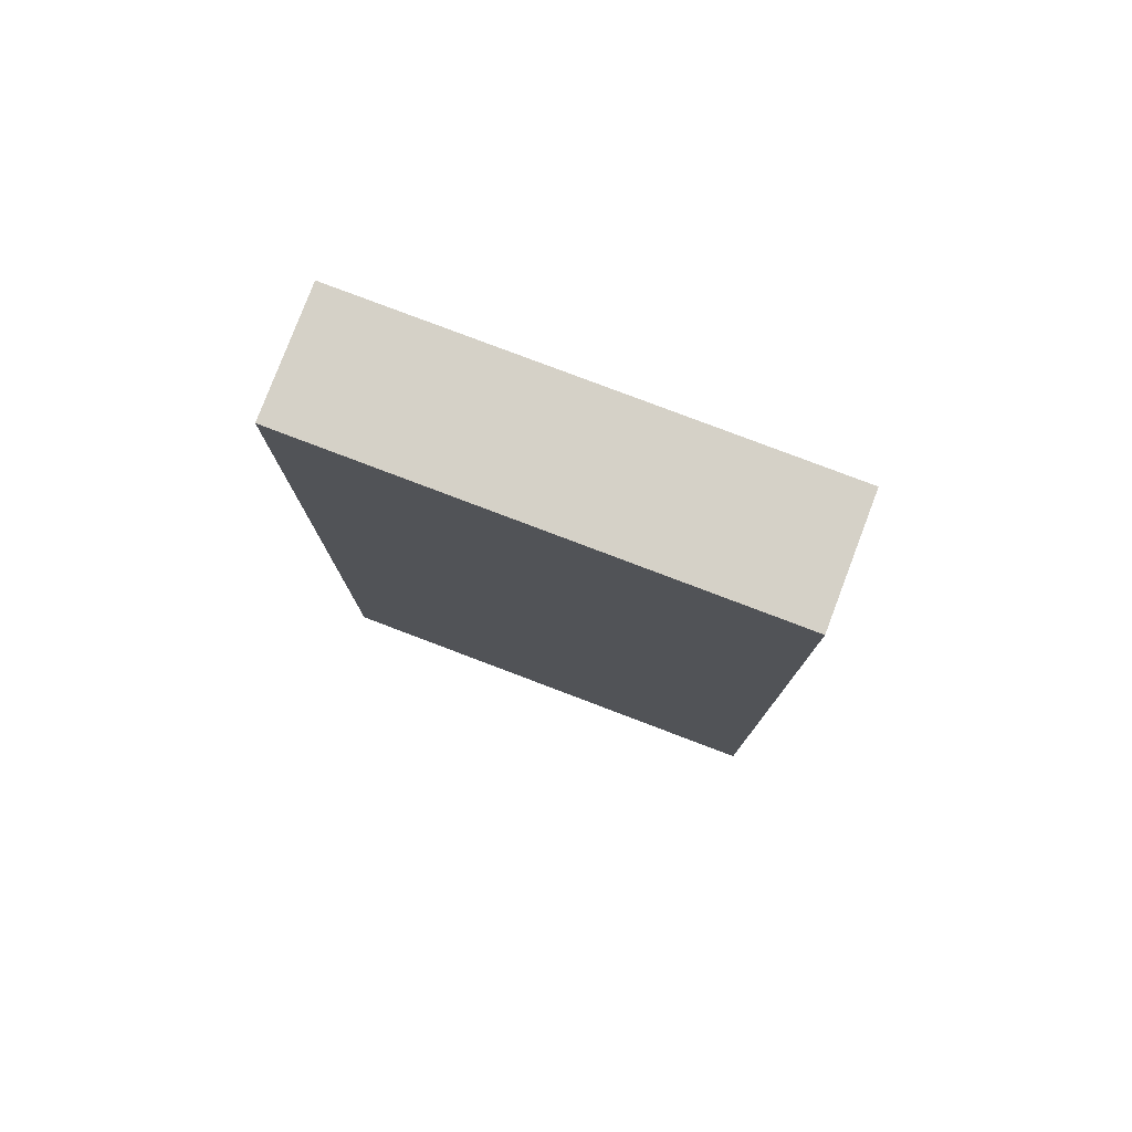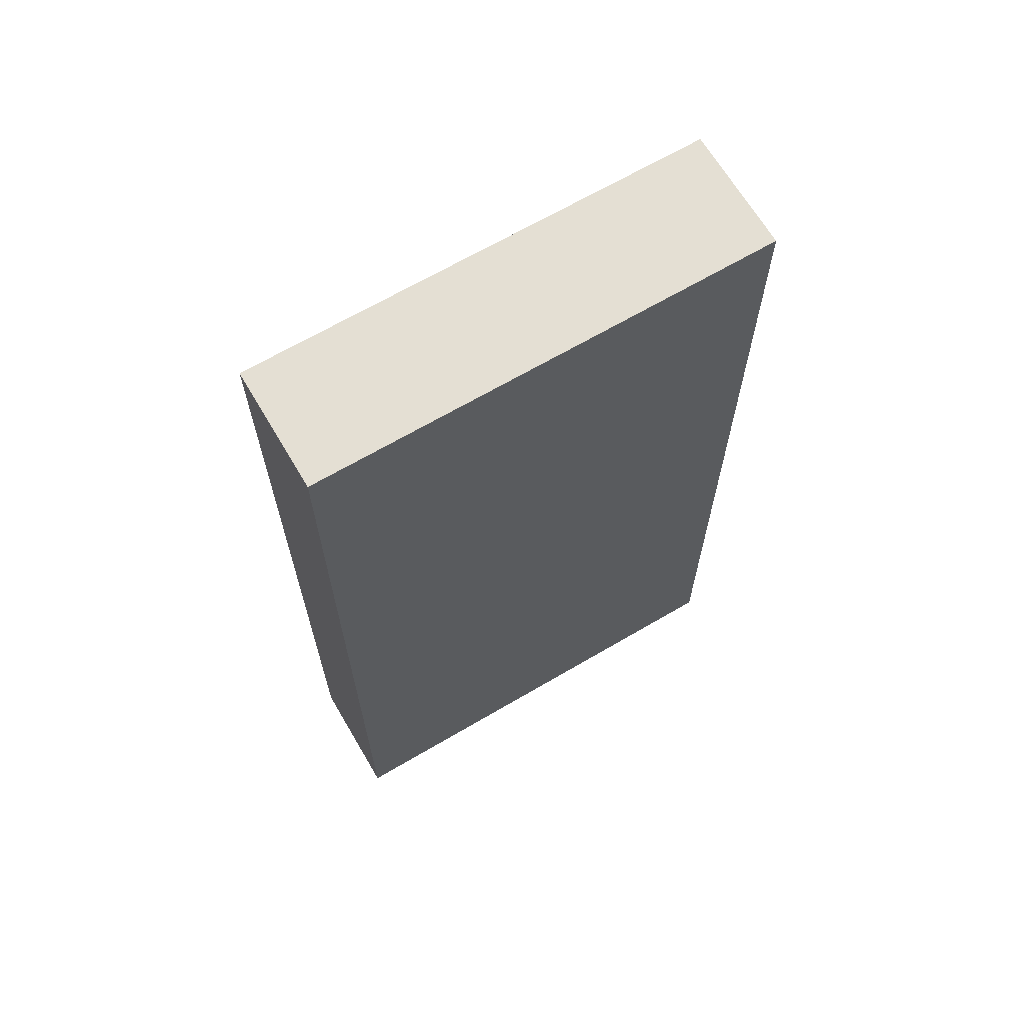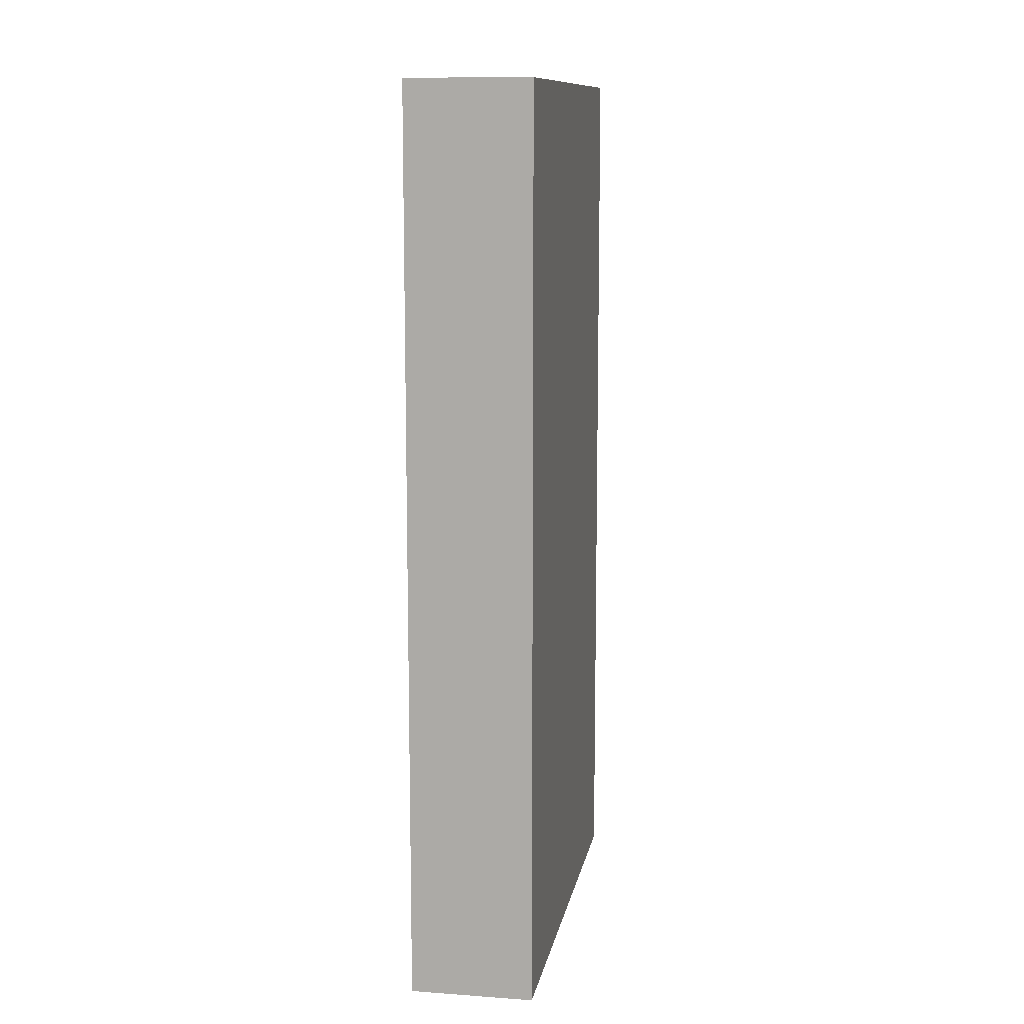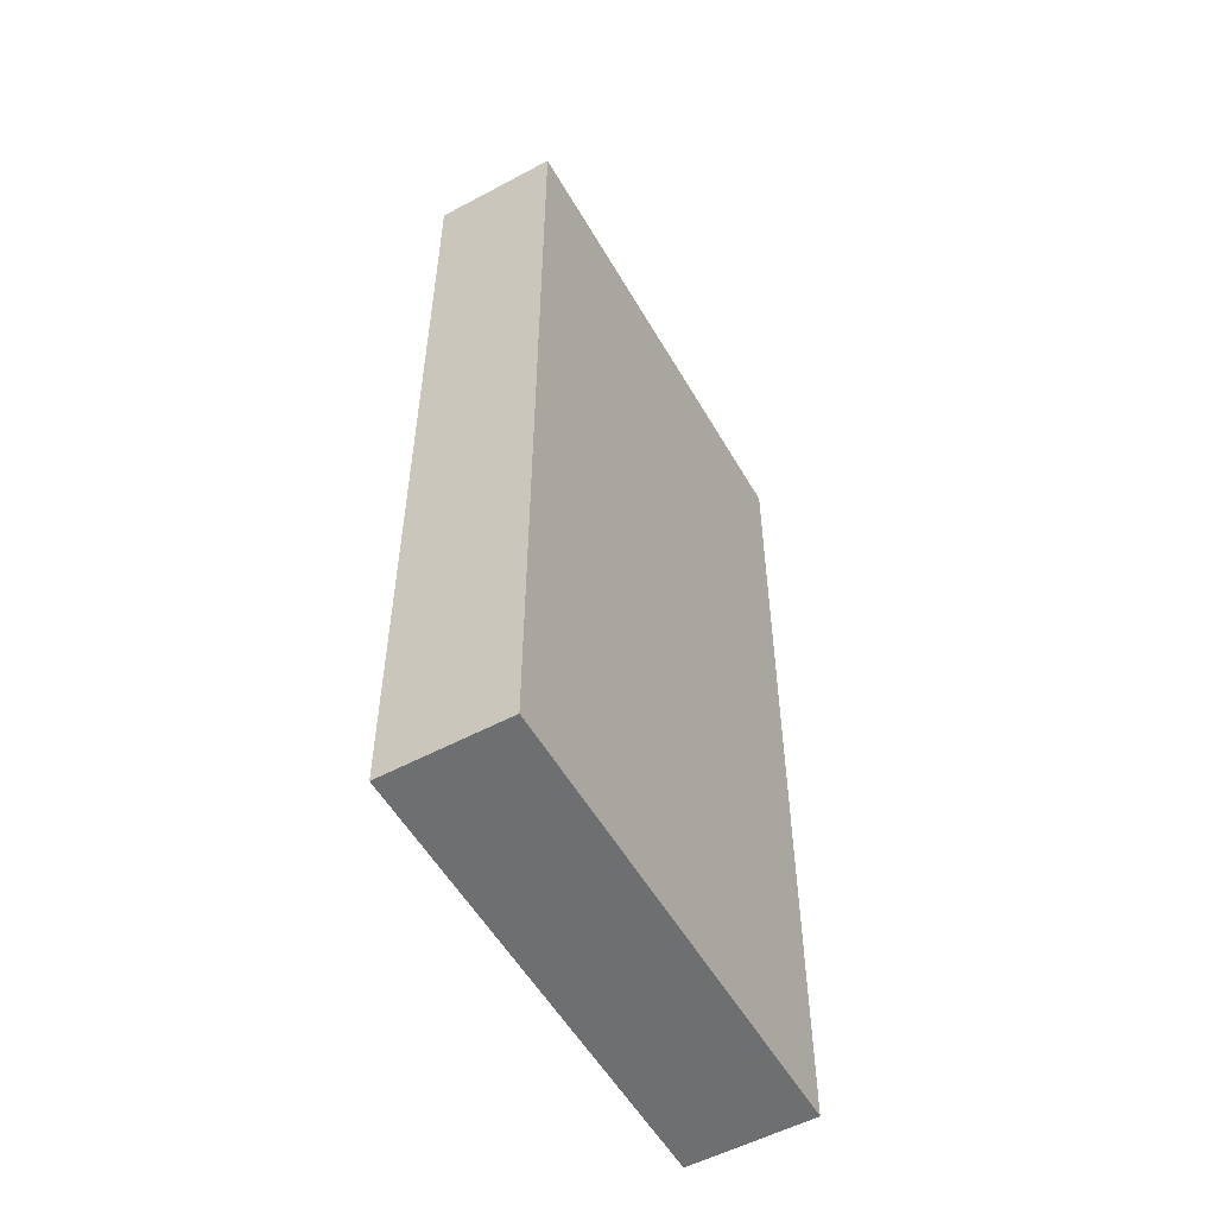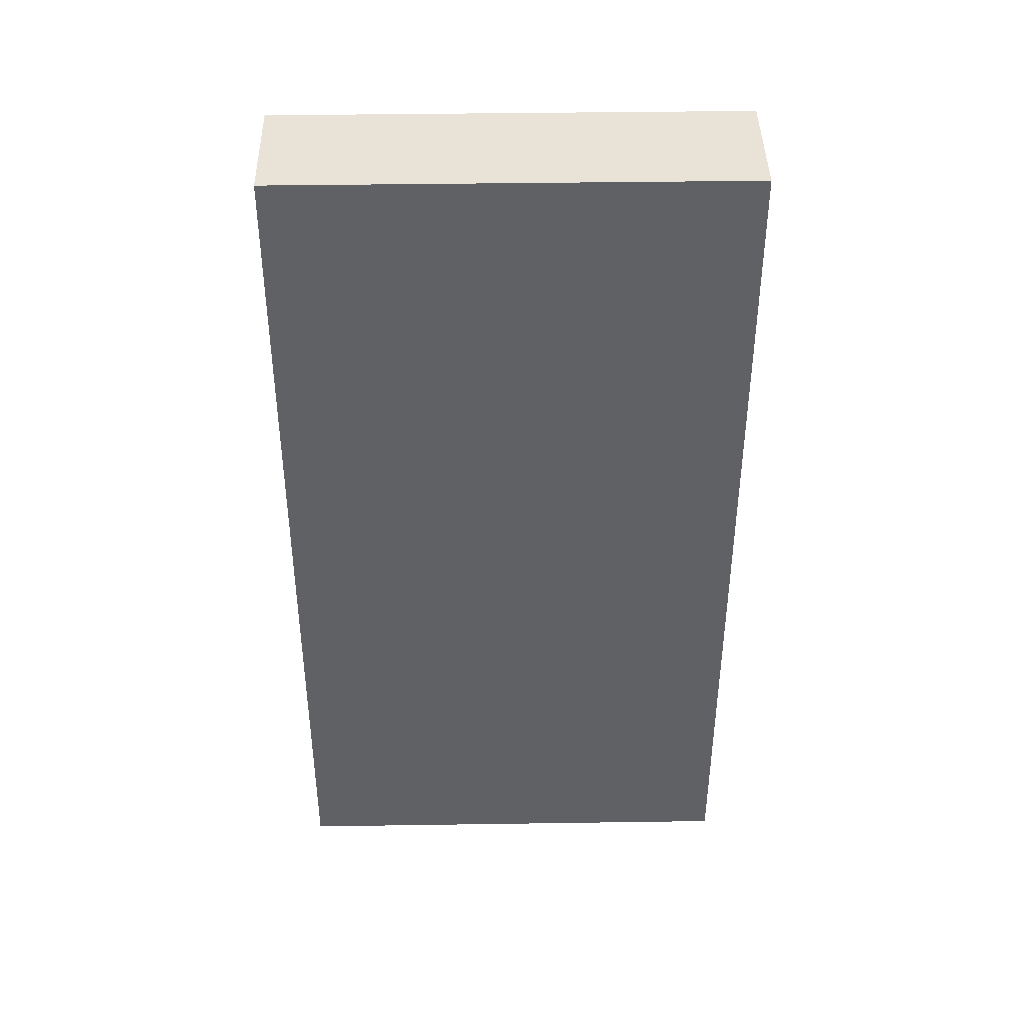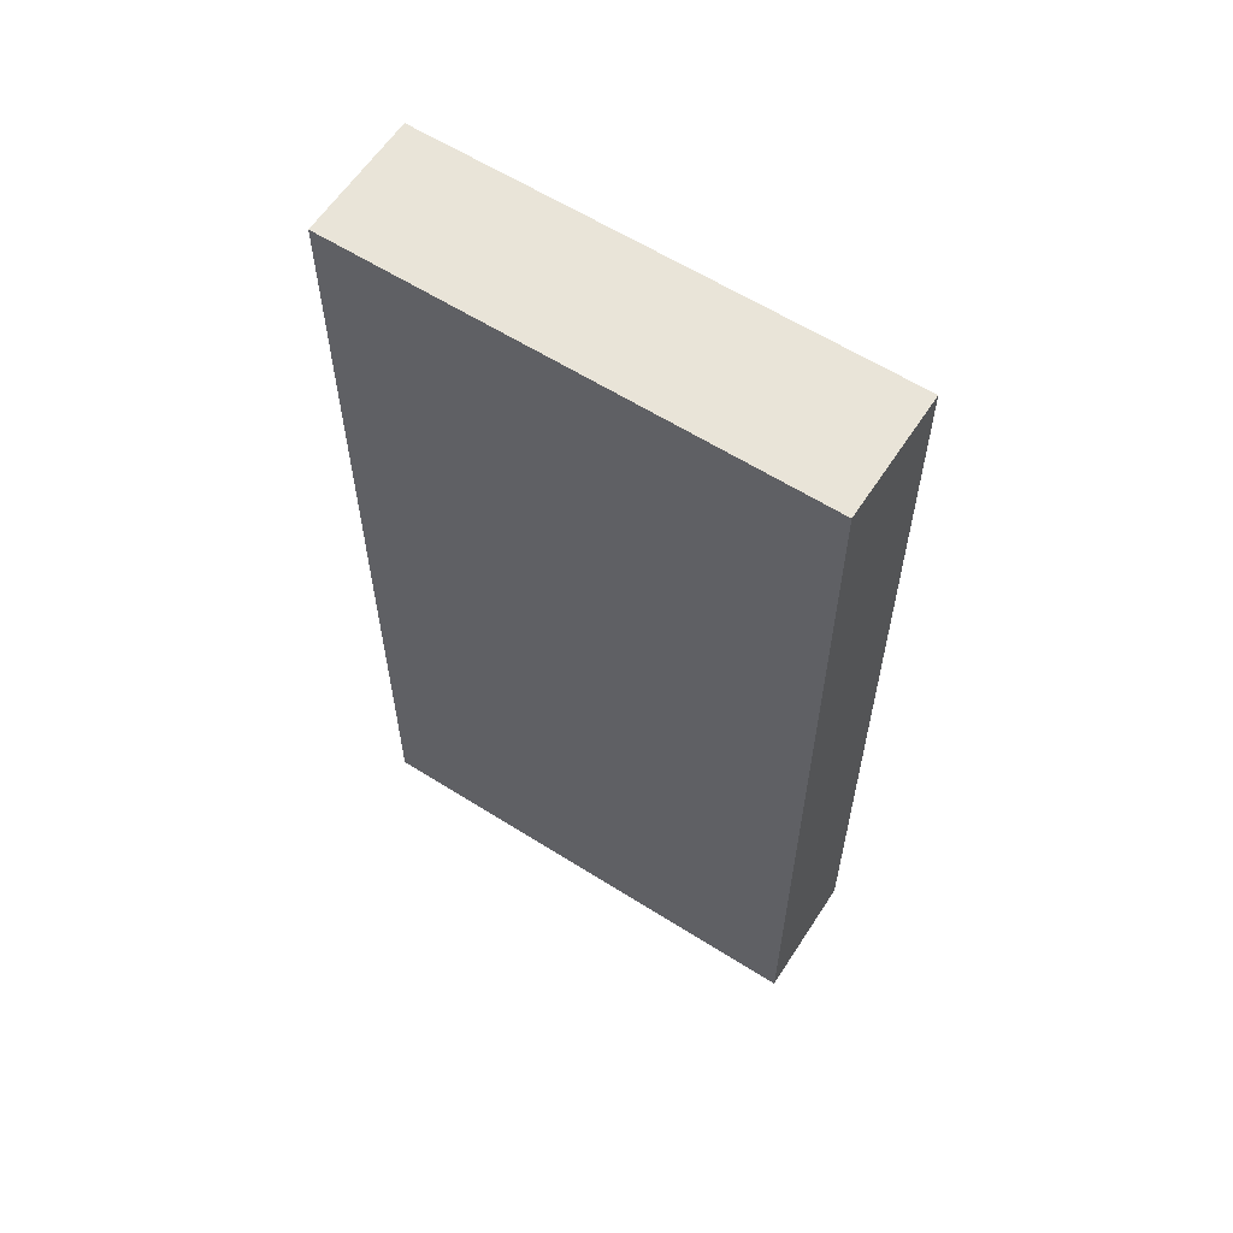
<metadata>
{"format":"obj","ext":"obj","renderer":"f3d","projection":"perspective","resolution":1024,"background":"white","views":[{"elev":79.1,"azim":59.3,"up":"+Y"},{"elev":66.8,"azim":8.0,"up":"+Y"},{"elev":11.2,"azim":-41.4,"up":"+Y"},{"elev":-54.5,"azim":-22.0,"up":"+Y"},{"elev":41.8,"azim":-142.5,"up":"+Y"},{"elev":60.5,"azim":-108.6,"up":"+Y"}]}
</metadata>
<code>
o Cube.060_Cube.131
v 9.084 10.98 24.71
v 9.084 22.12 24.71
v 8.141 10.98 23.53
v 8.141 22.12 23.53
v 13.57 10.98 21.14
v 13.57 22.12 21.14
v 12.63 10.98 19.95
v 12.63 22.12 19.95
f 2 3 1
f 4 7 3
f 8 5 7
f 6 1 5
f 7 1 3
f 4 6 8
f 2 4 3
f 4 8 7
f 8 6 5
f 6 2 1
f 7 5 1
f 4 2 6

</code>
